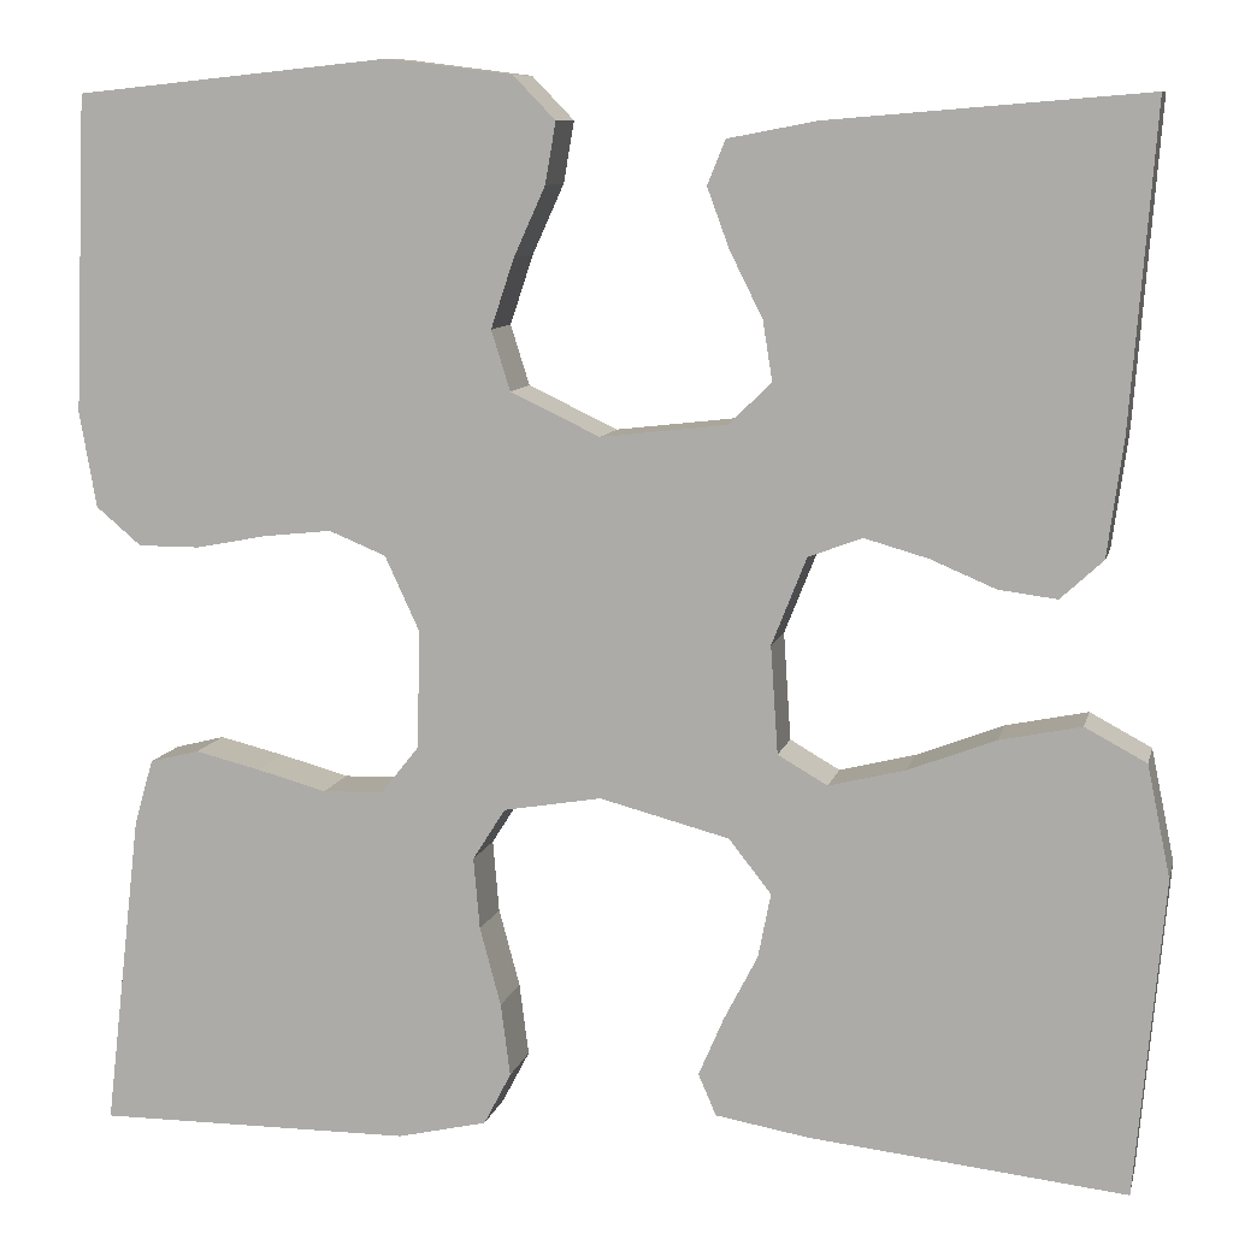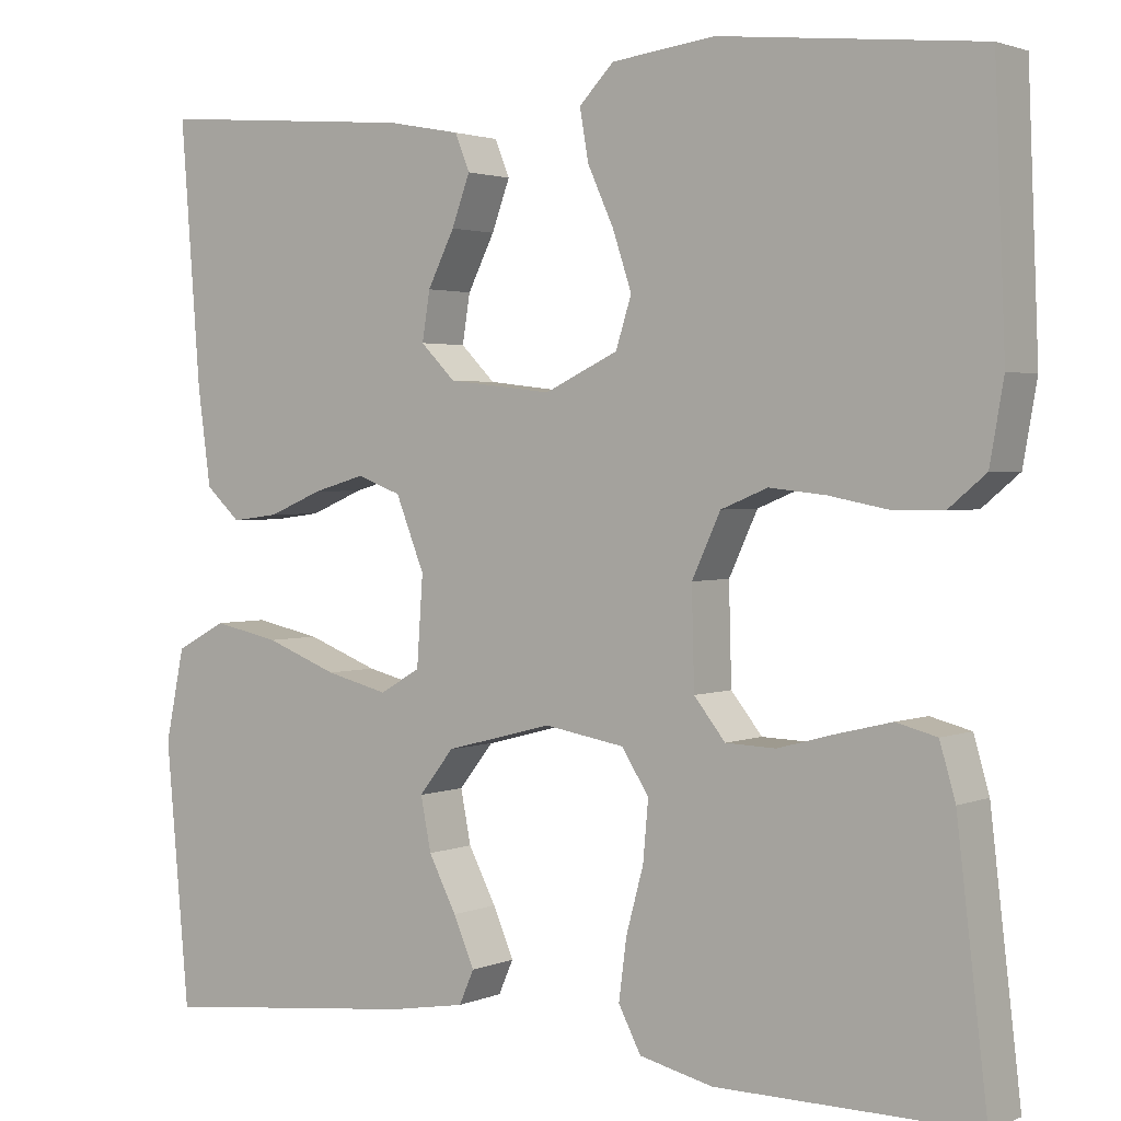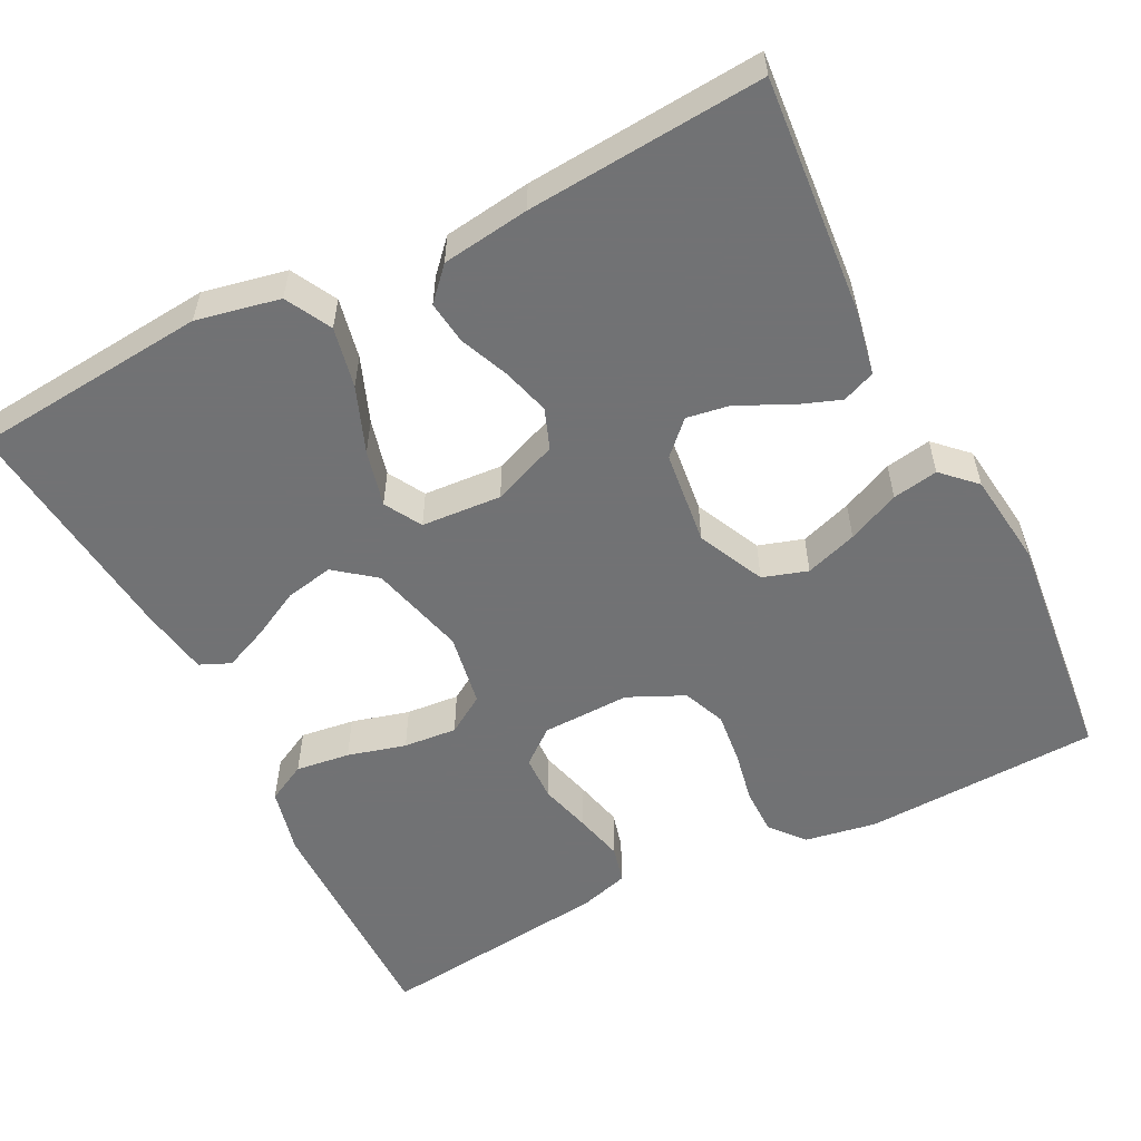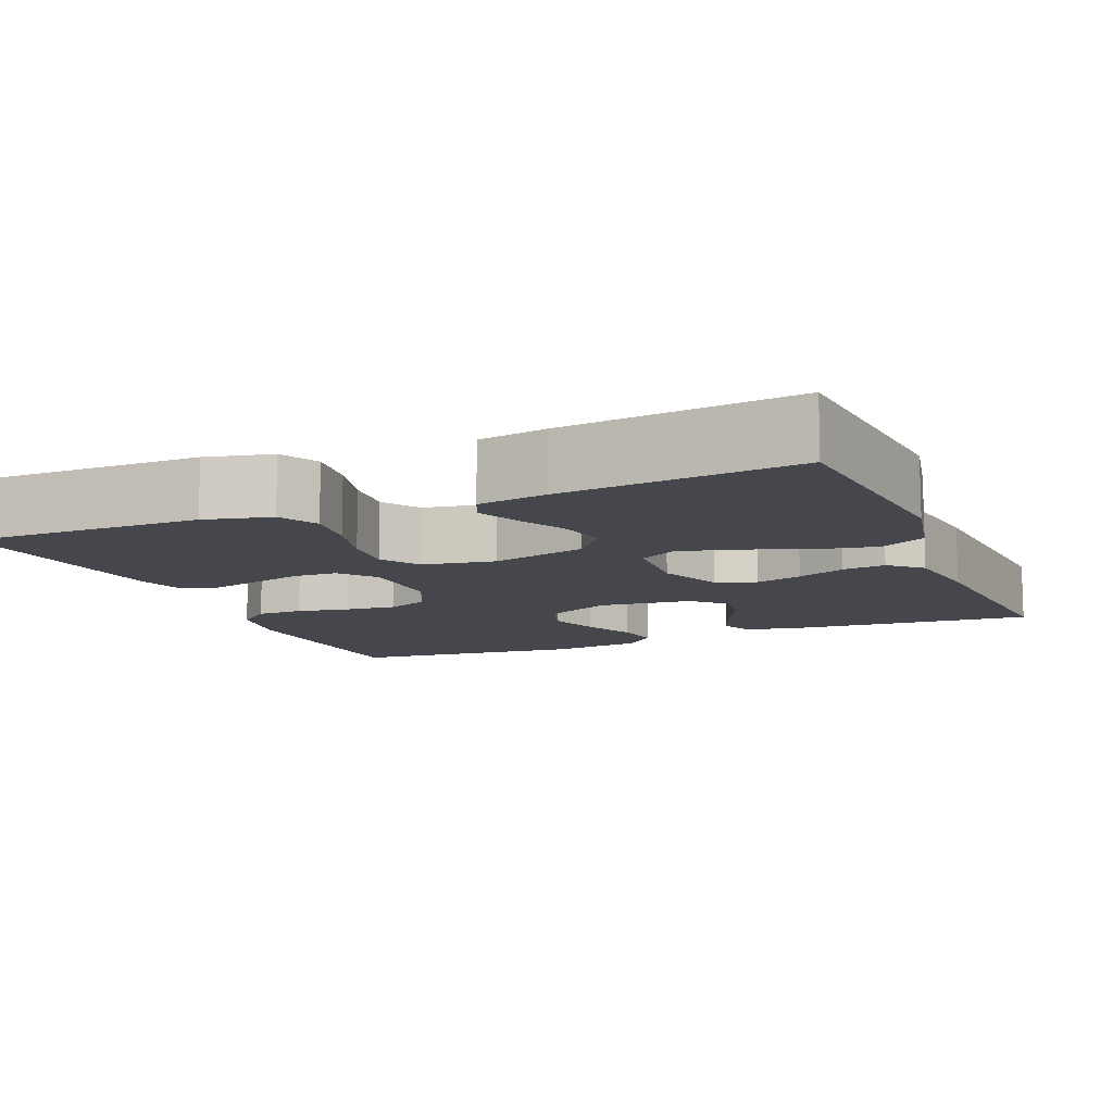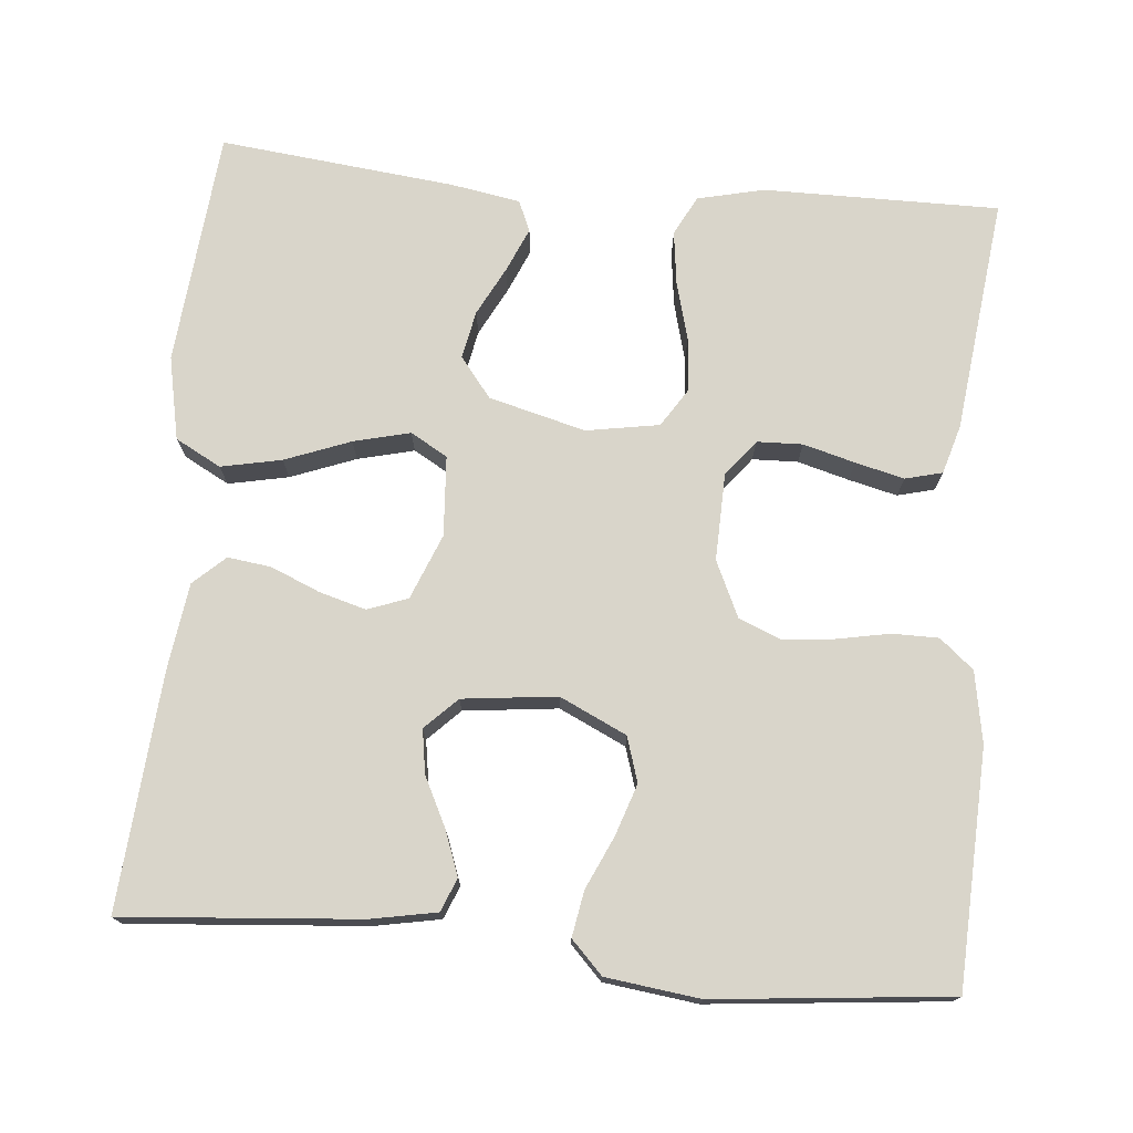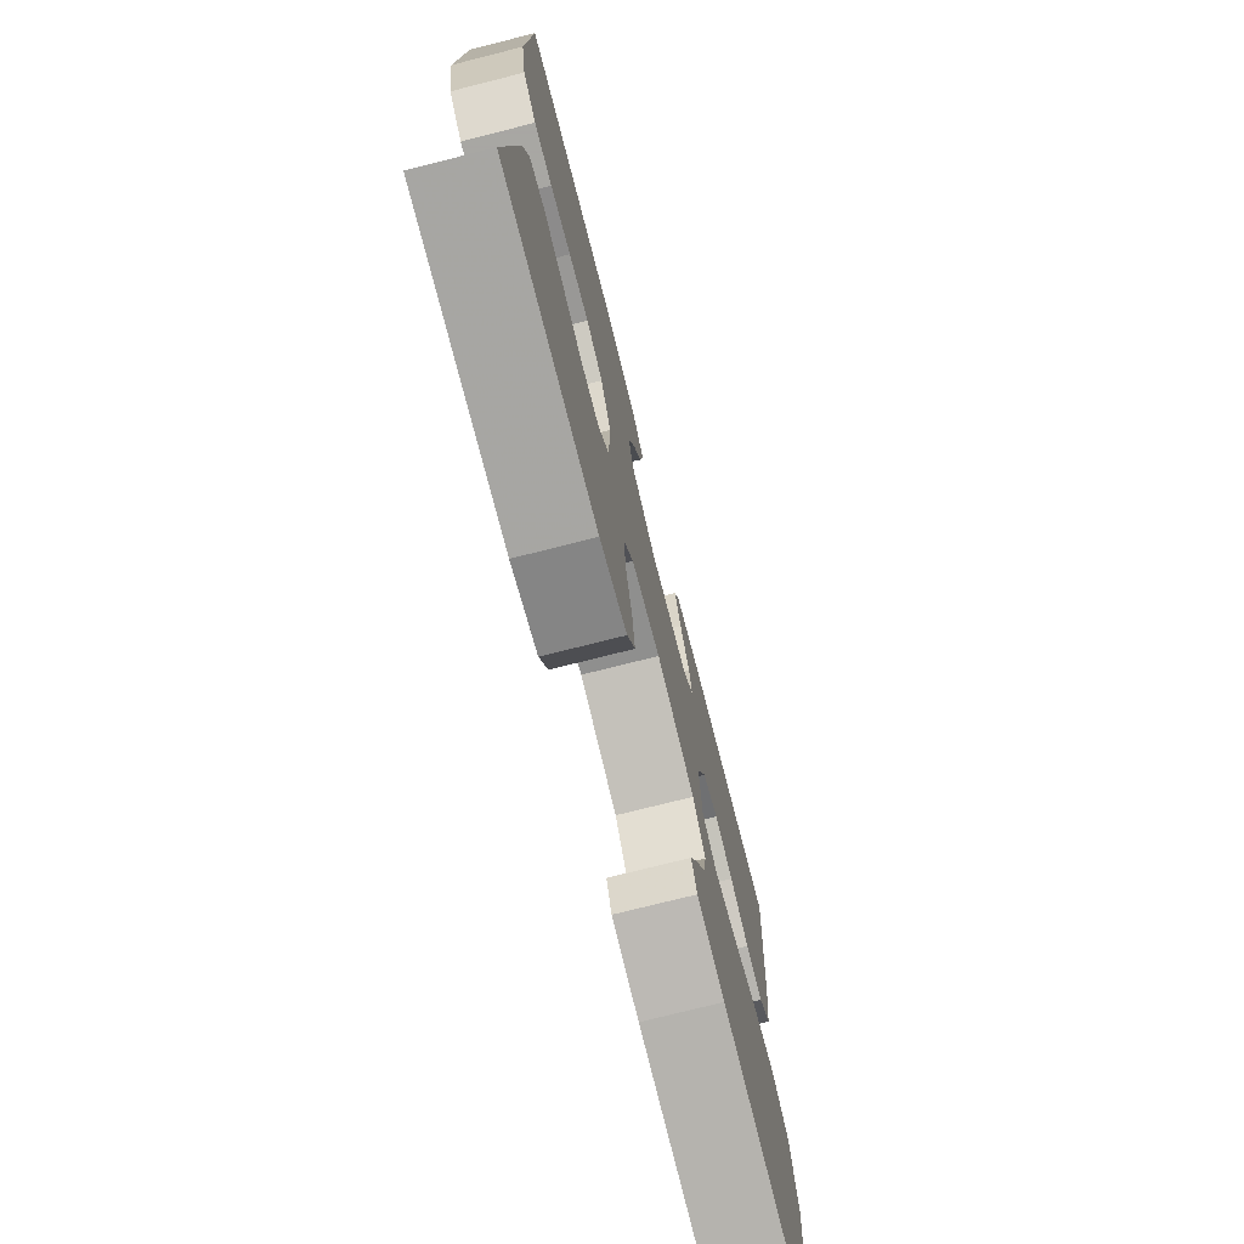
<metadata>
{"format":"obj","ext":"obj","renderer":"f3d","projection":"perspective","resolution":1024,"background":"white","views":[{"elev":9.4,"azim":-167.0,"up":"+Z"},{"elev":2.2,"azim":35.1,"up":"+Z"},{"elev":-55.6,"azim":-63.1,"up":"+Y"},{"elev":-10.9,"azim":-157.3,"up":"+Y"},{"elev":74.5,"azim":5.3,"up":"+Y"},{"elev":-74.4,"azim":104.2,"up":"+Z"}]}
</metadata>
<code>
v -0.5 0.07 -0.5
v -0.527 0.07 -0.2
v -0.505 0.07 -0.094
v -0.447 0.07 -0.063
v -0.37 0.07 -0.079
v -0.287 0.07 -0.111
v -0.215 0.07 -0.129
v -0.168 0.07 -0.102
v -0.161 0.07 0
v -0.194 0.07 0.083
v -0.245 0.07 0.102
v -0.305 0.07 0.085
v -0.367 0.07 0.059
v -0.422 0.07 0.052
v -0.462 0.07 0.089
v -0.477 0.07 0.2
v -0.5 0.07 0.5
v -0.2 0.07 0.475
v -0.116 0.07 0.459
v -0.099 0.07 0.417
v -0.12 0.07 0.36
v -0.151 0.07 0.298
v -0.16 0.07 0.242
v -0.12 0.07 0.202
v 0 0.07 0.188
v 0.085 0.07 0.228
v 0.103 0.07 0.285
v 0.081 0.07 0.351
v 0.051 0.07 0.417
v 0.041 0.07 0.475
v 0.081 0.07 0.516
v 0.2 0.07 0.531
v 0.5 0.07 0.5
v 0.512 0.07 0.2
v 0.496 0.07 0.109
v 0.453 0.07 0.073
v 0.394 0.07 0.073
v 0.327 0.07 0.086
v 0.262 0.07 0.093
v 0.208 0.07 0.071
v 0.175 0.07 0
v 0.178 0.07 -0.112
v 0.214 0.07 -0.157
v 0.272 0.07 -0.159
v 0.338 0.07 -0.141
v 0.4 0.07 -0.126
v 0.447 0.07 -0.138
v 0.465 0.07 -0.2
v 0.5 0.07 -0.5
v 0.2 0.07 -0.498
v 0.115 0.07 -0.478
v 0.089 0.07 -0.428
v 0.098 0.07 -0.359
v 0.118 0.07 -0.285
v 0.124 0.07 -0.217
v 0.093 0.07 -0.168
v 0 0.07 -0.152
v -0.123 0.07 -0.184
v -0.163 0.07 -0.235
v -0.151 0.07 -0.296
v -0.119 0.07 -0.358
v -0.095 0.07 -0.414
v -0.112 0.07 -0.453
v -0.2 0.07 -0.468
v -0.5 0 -0.5
v -0.527 0 -0.2
v -0.505 0 -0.094
v -0.447 0 -0.063
v -0.37 0 -0.079
v -0.287 0 -0.111
v -0.215 0 -0.129
v -0.168 0 -0.102
v -0.161 0 0
v -0.194 0 0.083
v -0.245 0 0.102
v -0.305 0 0.085
v -0.367 0 0.059
v -0.422 0 0.052
v -0.462 0 0.089
v -0.477 0 0.2
v -0.5 0 0.5
v -0.2 0 0.475
v -0.116 0 0.459
v -0.099 0 0.417
v -0.12 0 0.36
v -0.151 0 0.298
v -0.16 0 0.242
v -0.12 0 0.202
v 0 0 0.188
v 0.085 0 0.228
v 0.103 0 0.285
v 0.081 0 0.351
v 0.051 0 0.417
v 0.041 0 0.475
v 0.081 0 0.516
v 0.2 0 0.531
v 0.5 0 0.5
v 0.512 0 0.2
v 0.496 0 0.109
v 0.453 0 0.073
v 0.394 0 0.073
v 0.327 0 0.086
v 0.262 0 0.093
v 0.208 0 0.071
v 0.175 0 0
v 0.178 0 -0.112
v 0.214 0 -0.157
v 0.272 0 -0.159
v 0.338 0 -0.141
v 0.4 0 -0.126
v 0.447 0 -0.138
v 0.465 0 -0.2
v 0.5 0 -0.5
v 0.2 0 -0.498
v 0.115 0 -0.478
v 0.089 0 -0.428
v 0.098 0 -0.359
v 0.118 0 -0.285
v 0.124 0 -0.217
v 0.093 0 -0.168
v 0 0 -0.152
v -0.123 0 -0.184
v -0.163 0 -0.235
v -0.151 0 -0.296
v -0.119 0 -0.358
v -0.095 0 -0.414
v -0.112 0 -0.453
v -0.2 0 -0.468
f 60 61 62 63
f 60 63 64 1
f 51 52 53 54
f 51 54 55
f 50 51 55
f 49 50 55
f 48 49 55 56
f 44 45 46 47
f 44 47 48
f 43 44 48 56
f 35 36 37 38
f 35 38 39
f 34 35 39
f 33 34 39 40
f 31 32 33 40
f 28 29 30 31
f 27 28 31 40
f 19 20 21 22
f 17 18 19 22
f 17 22 23
f 16 17 23 24
f 12 13 14 15
f 11 12 15 16
f 10 11 16 24
f 3 4 5 6
f 3 6 7
f 2 3 7
f 59 60 1 2
f 58 59 2 7
f 57 58 7 8
f 42 43 56 57
f 41 42 57 8
f 26 27 40 41
f 25 26 41 8
f 9 10 24 25
f 8 9 25
f 127 126 125 124
f 65 128 127 124
f 118 117 116 115
f 119 118 115
f 119 115 114
f 119 114 113
f 120 119 113 112
f 111 110 109 108
f 112 111 108
f 120 112 108 107
f 102 101 100 99
f 103 102 99
f 103 99 98
f 104 103 98 97
f 104 97 96 95
f 95 94 93 92
f 104 95 92 91
f 86 85 84 83
f 86 83 82 81
f 87 86 81
f 88 87 81 80
f 79 78 77 76
f 80 79 76 75
f 88 80 75 74
f 70 69 68 67
f 71 70 67
f 71 67 66
f 66 65 124 123
f 71 66 123 122
f 72 71 122 121
f 121 120 107 106
f 72 121 106 105
f 105 104 91 90
f 72 105 90 89
f 89 88 74 73
f 89 73 72
f 1 65 66 2
f 2 66 67 3
f 3 67 68 4
f 4 68 69 5
f 5 69 70 6
f 6 70 71 7
f 7 71 72 8
f 8 72 73 9
f 9 73 74 10
f 10 74 75 11
f 11 75 76 12
f 12 76 77 13
f 13 77 78 14
f 14 78 79 15
f 15 79 80 16
f 16 80 81 17
f 17 81 82 18
f 18 82 83 19
f 19 83 84 20
f 20 84 85 21
f 21 85 86 22
f 22 86 87 23
f 23 87 88 24
f 24 88 89 25
f 25 89 90 26
f 26 90 91 27
f 27 91 92 28
f 28 92 93 29
f 29 93 94 30
f 30 94 95 31
f 31 95 96 32
f 32 96 97 33
f 33 97 98 34
f 34 98 99 35
f 35 99 100 36
f 36 100 101 37
f 37 101 102 38
f 38 102 103 39
f 39 103 104 40
f 40 104 105 41
f 41 105 106 42
f 42 106 107 43
f 43 107 108 44
f 44 108 109 45
f 45 109 110 46
f 46 110 111 47
f 47 111 112 48
f 48 112 113 49
f 49 113 114 50
f 50 114 115 51
f 51 115 116 52
f 52 116 117 53
f 53 117 118 54
f 54 118 119 55
f 55 119 120 56
f 56 120 121 57
f 57 121 122 58
f 58 122 123 59
f 59 123 124 60
f 60 124 125 61
f 61 125 126 62
f 62 126 127 63
f 63 127 128 64
f 64 128 65 1

</code>
